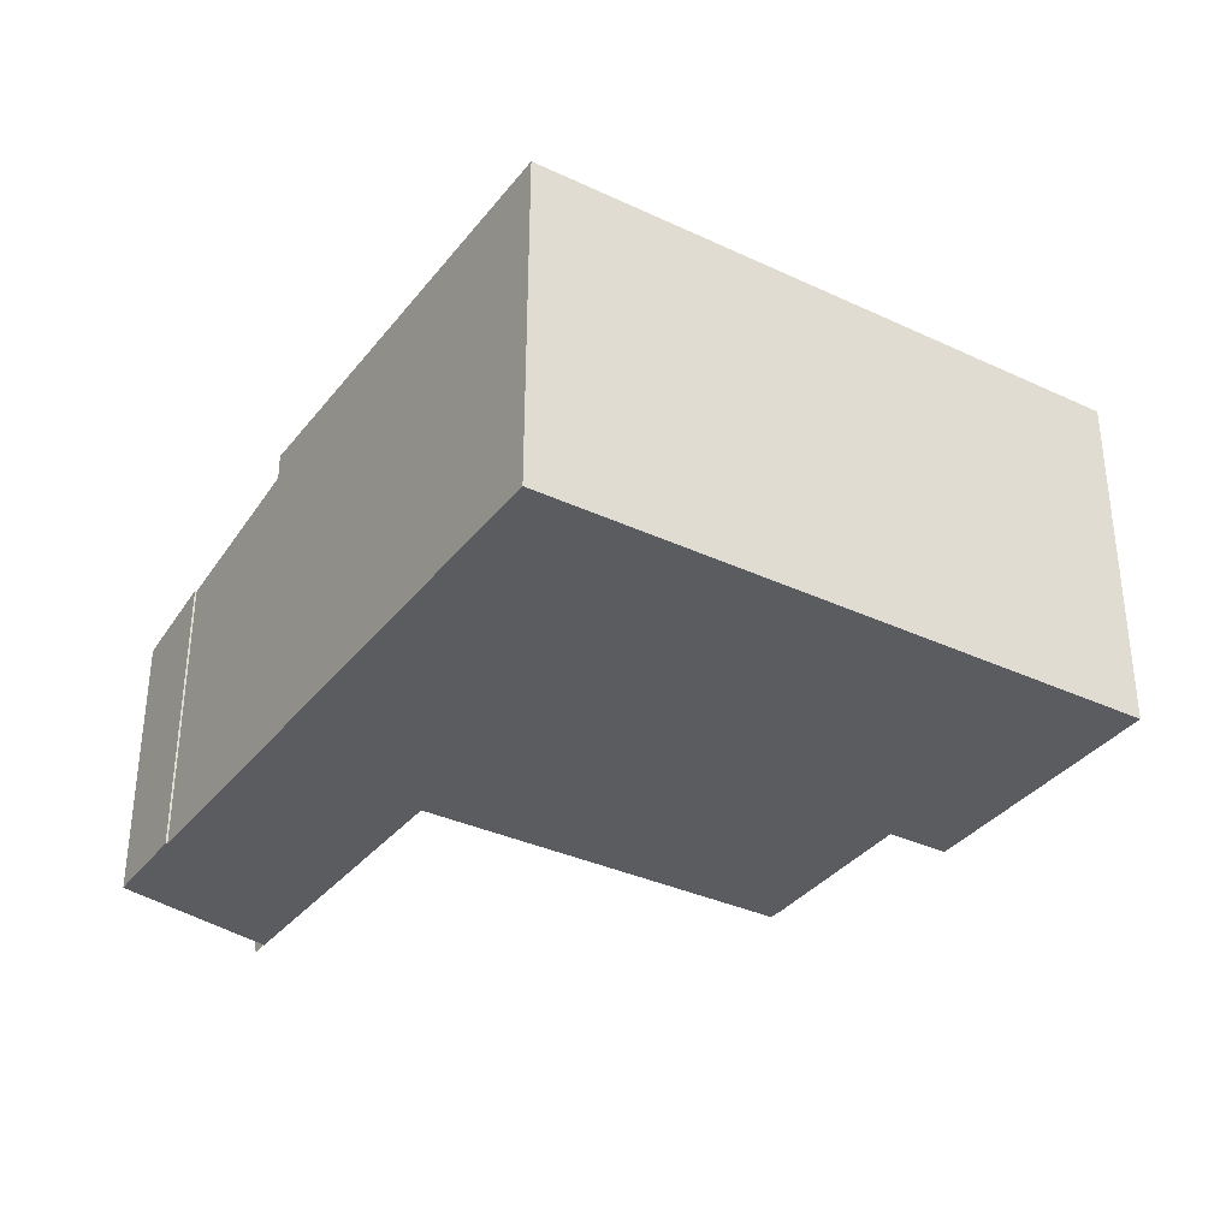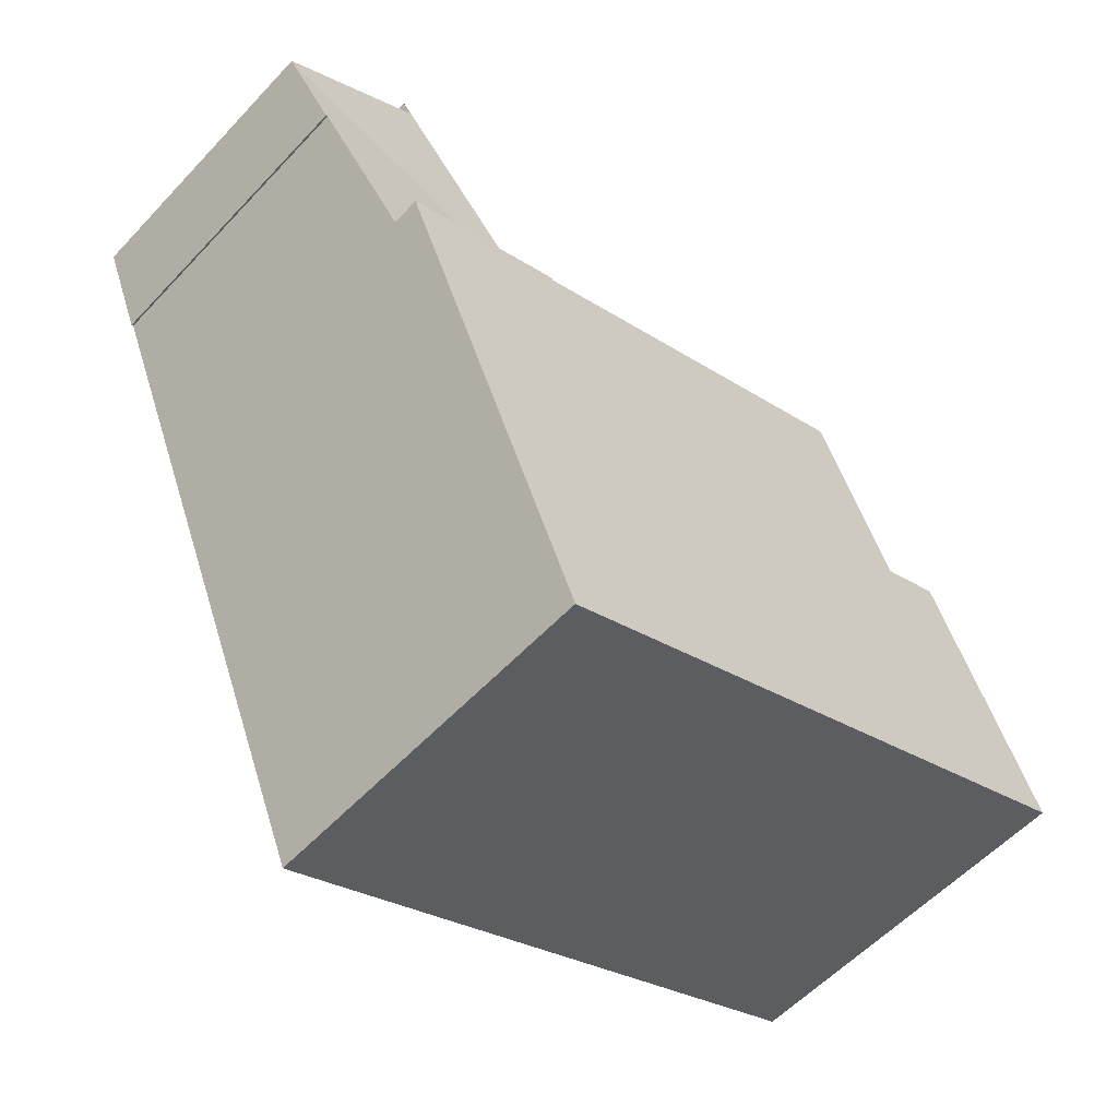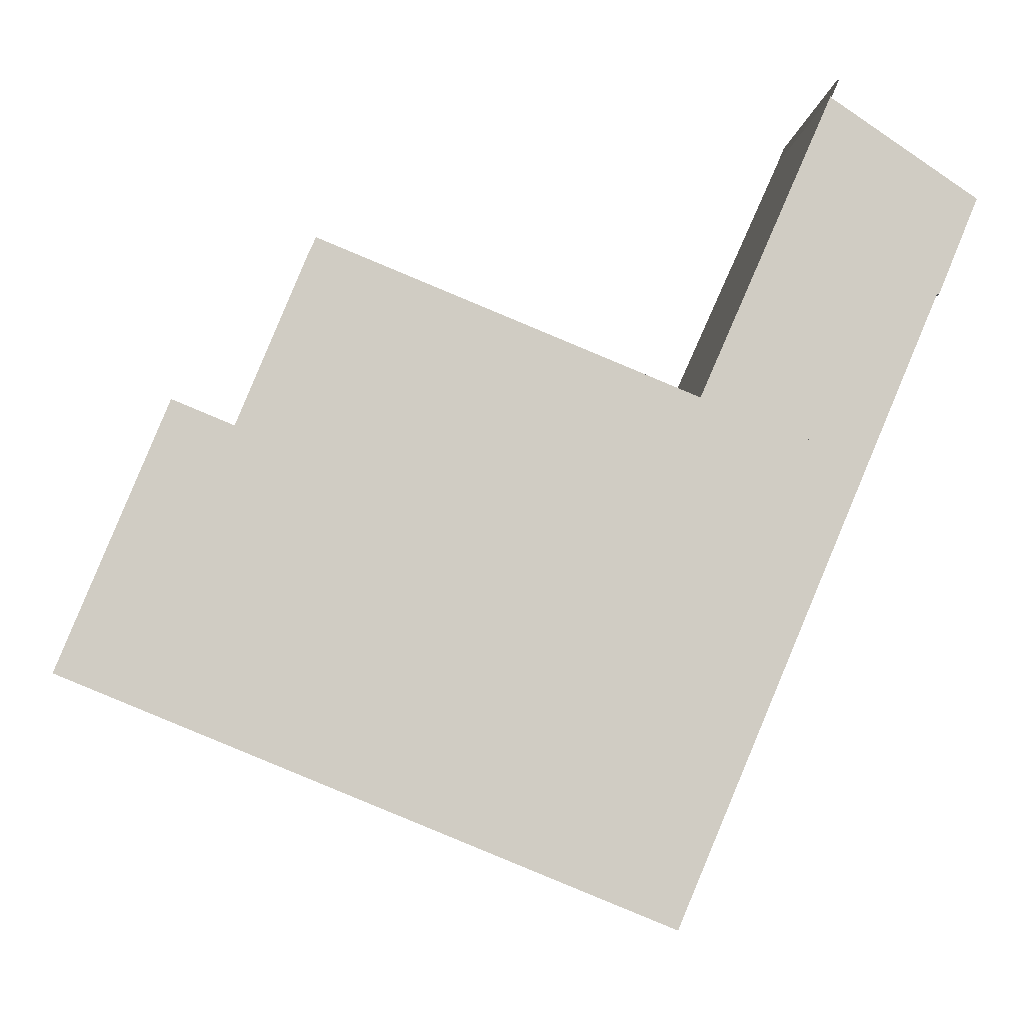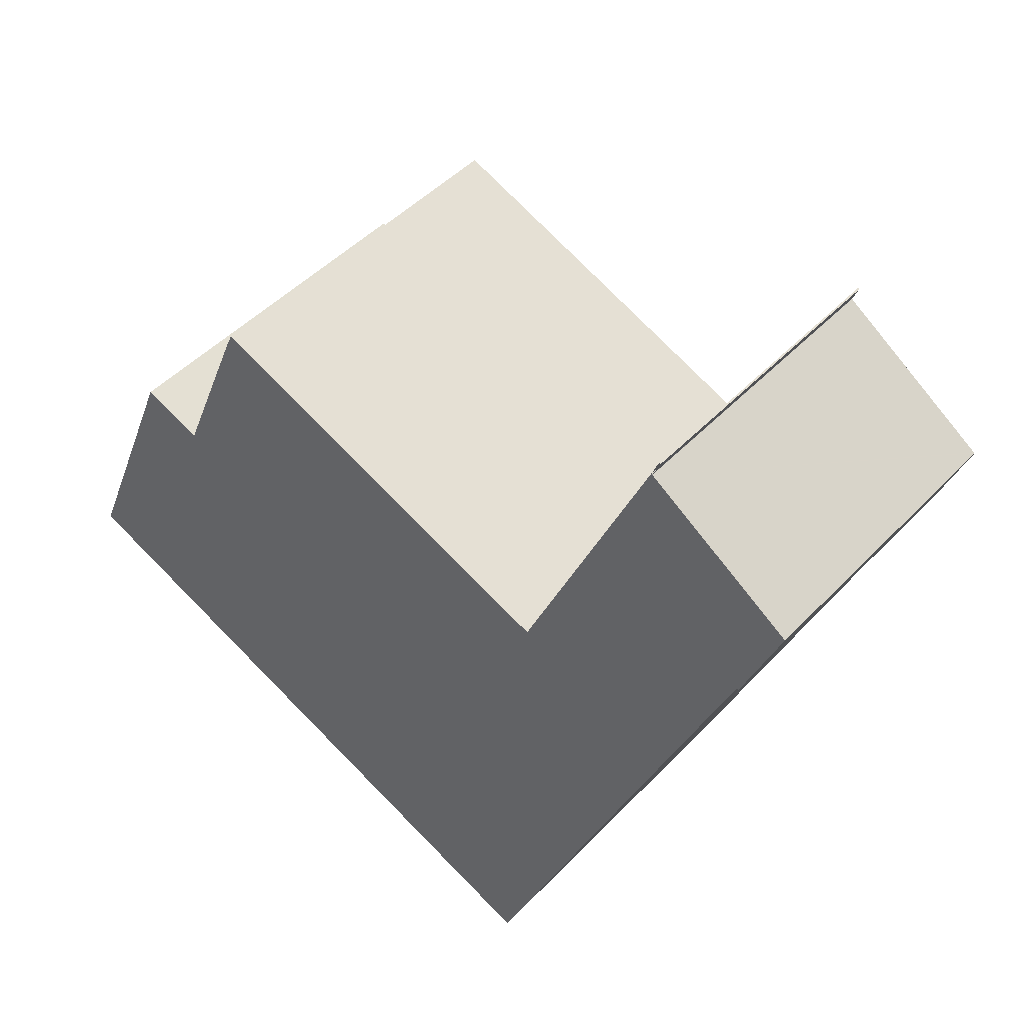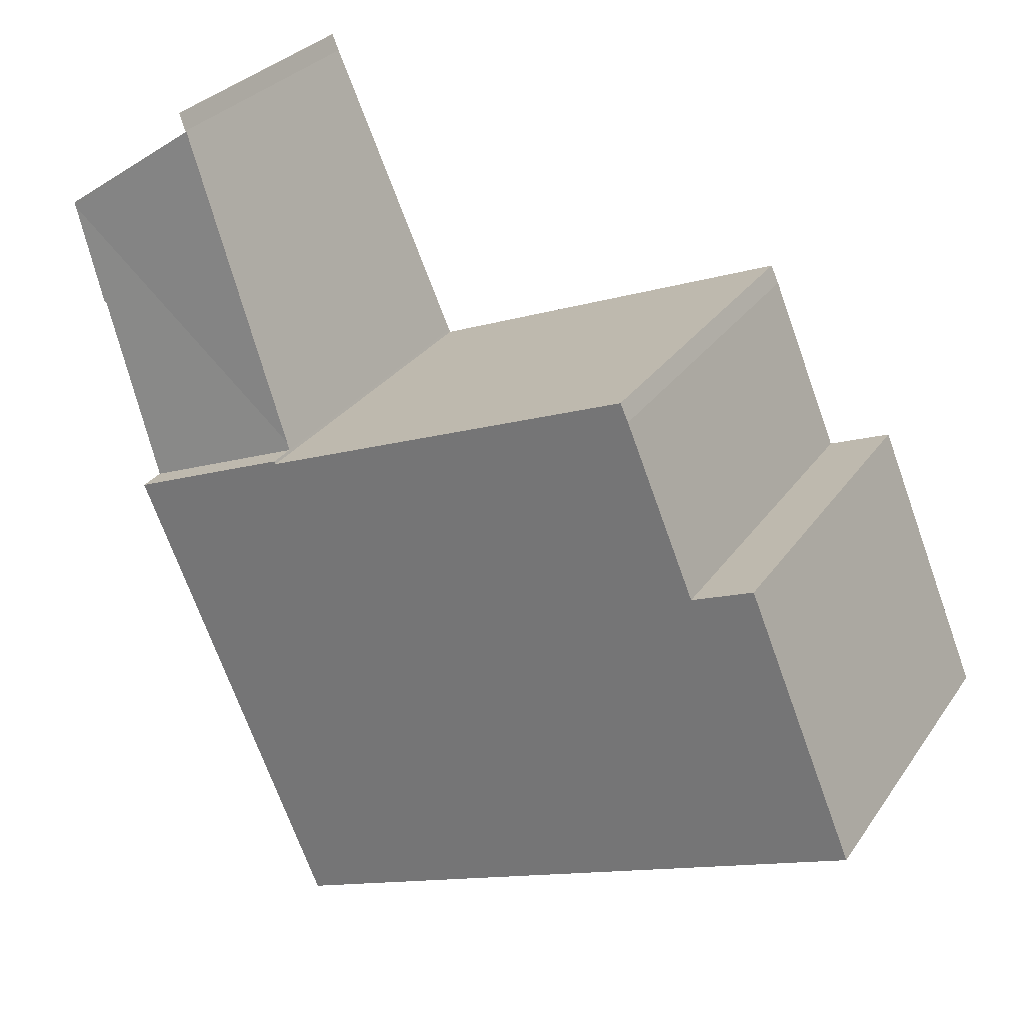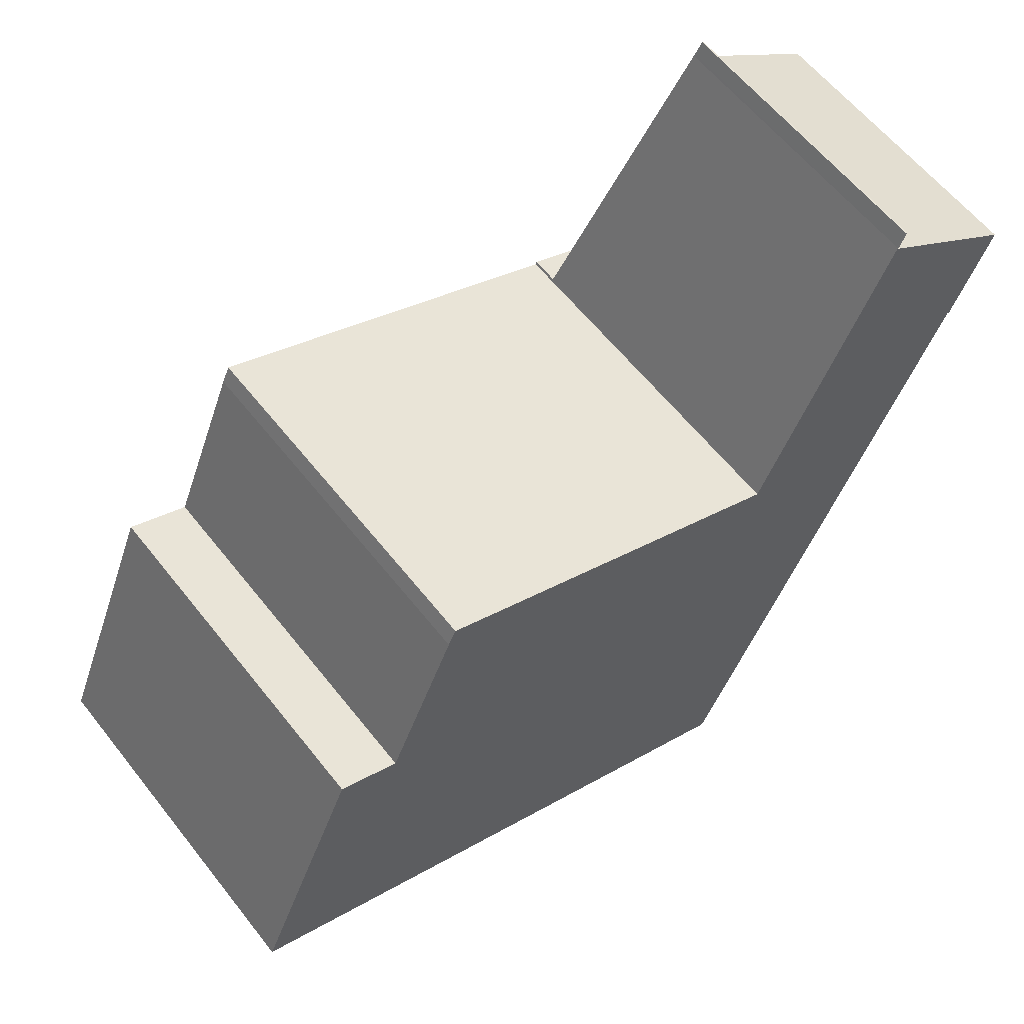
<metadata>
{"format":"obj","ext":"obj","renderer":"f3d","projection":"perspective","resolution":1024,"background":"white","views":[{"elev":-34.9,"azim":170.3,"up":"+Y"},{"elev":-56.9,"azim":137.6,"up":"+Z"},{"elev":-5.1,"azim":-4.2,"up":"+Z"},{"elev":46.7,"azim":40.5,"up":"+Z"},{"elev":28.8,"azim":-152.3,"up":"+Z"},{"elev":60.2,"azim":-38.0,"up":"+Z"}]}
</metadata>
<code>
v  25.76 8.231 13.42
v  24.61 8.664 10.78
v  17.95 9.427 8.027
v  24.67 8.664 10.76
v  22.55 9.461 5.893
v  17.86 9.461 7.821
v  21.64 8.215 16.38
v  25.78 8.215 13.54
v  25.8 8.215 13.53
v  21.62 8.212 16.43
v  21.64 -1.003e-15 16.38
v  25.8 -8.285e-16 13.53
v  25.78 -8.294e-16 13.54
v  21.62 -1.006e-15 16.43
v  24.67 -6.586e-16 10.76
v  25.76 -8.216e-16 13.42
v  24.61 -6.6e-16 10.78
v  22.55 -3.608e-16 5.893
v  17.86 -4.789e-16 7.821
v  17.95 -4.915e-16 8.027
v  17.09 10.26 -7.024
v  17.86 10.26 7.821
v  22.55 10.26 5.893
v  17.82 10.26 7.742
v  17.69 10.26 7.795
v  7.051 10.26 12.14
v  12.29 10.26 -5.05
v  6.823 10.26 11.63
v  4.851 10.26 6.833
v  0 10.26 6.283e-16
v  0.418 10.26 1.017
v  3.102 10.26 7.551
v  0 0 0
v  3.102 -4.624e-16 7.551
v  0.418 -6.227e-17 1.017
v  4.851 -4.184e-16 6.833
v  6.823 -7.123e-16 11.63
v  7.051 -7.431e-16 12.14
v  17.69 -4.773e-16 7.795
v  17.82 -4.741e-16 7.742
v  17.09 4.301e-16 -7.024
v  12.29 3.092e-16 -5.05
v  21.65 8.202 16.5
v  21.82 8.143 16.91
v  21.82 -1.035e-15 16.91
v  21.65 -1.01e-15 16.5
v  21.86 8.142 16.89
v  21.86 -1.034e-15 16.89
v  21.68 8.202 16.48
v  21.65 -1.005e-15 16.41
v  21.65 8.212 16.41
v  21.68 -1.009e-15 16.48
g defaultobject
f 1 2 3
f 2 1 4
f 3 2 5
f 3 5 6
f 7 1 3
f 1 7 8
f 1 8 9
f 3 10 7
f 11 8 7
f 8 11 9
f 9 11 12
f 12 11 13
f 10 11 7
f 11 10 14
f 1 15 4
f 15 1 9
f 15 9 12
f 15 12 16
f 15 2 4
f 2 15 17
f 18 6 5
f 6 18 19
f 2 18 5
f 18 2 17
f 19 3 6
f 3 19 10
f 10 19 14
f 14 19 20
f 20 11 14
f 11 20 13
f 13 20 12
f 12 20 16
f 16 20 17
f 16 17 15
f 17 20 18
f 18 20 19
f 21 22 23
f 22 21 24
f 24 21 25
f 25 21 26
f 26 21 27
f 26 27 28
f 28 27 29
f 29 27 30
f 29 30 31
f 29 31 32
f 33 31 30
f 31 33 32
f 32 33 34
f 34 33 35
f 36 28 29
f 28 36 37
f 38 28 37
f 34 29 32
f 29 34 36
f 38 25 26
f 25 38 39
f 25 39 24
f 24 39 40
f 19 23 22
f 23 19 18
f 38 26 28
f 40 22 24
f 22 40 19
f 18 21 23
f 21 18 41
f 27 33 30
f 33 27 21
f 33 21 42
f 42 21 41
f 19 41 18
f 41 19 40
f 41 40 39
f 41 39 38
f 41 38 42
f 42 38 36
f 42 36 33
f 36 38 37
f 33 36 35
f 35 36 34
f 14 43 10
f 43 14 44
f 44 14 45
f 45 14 46
f 45 47 44
f 47 45 48
f 49 50 51
f 50 49 47
f 50 47 48
f 50 48 52
f 50 10 51
f 10 50 14

</code>
